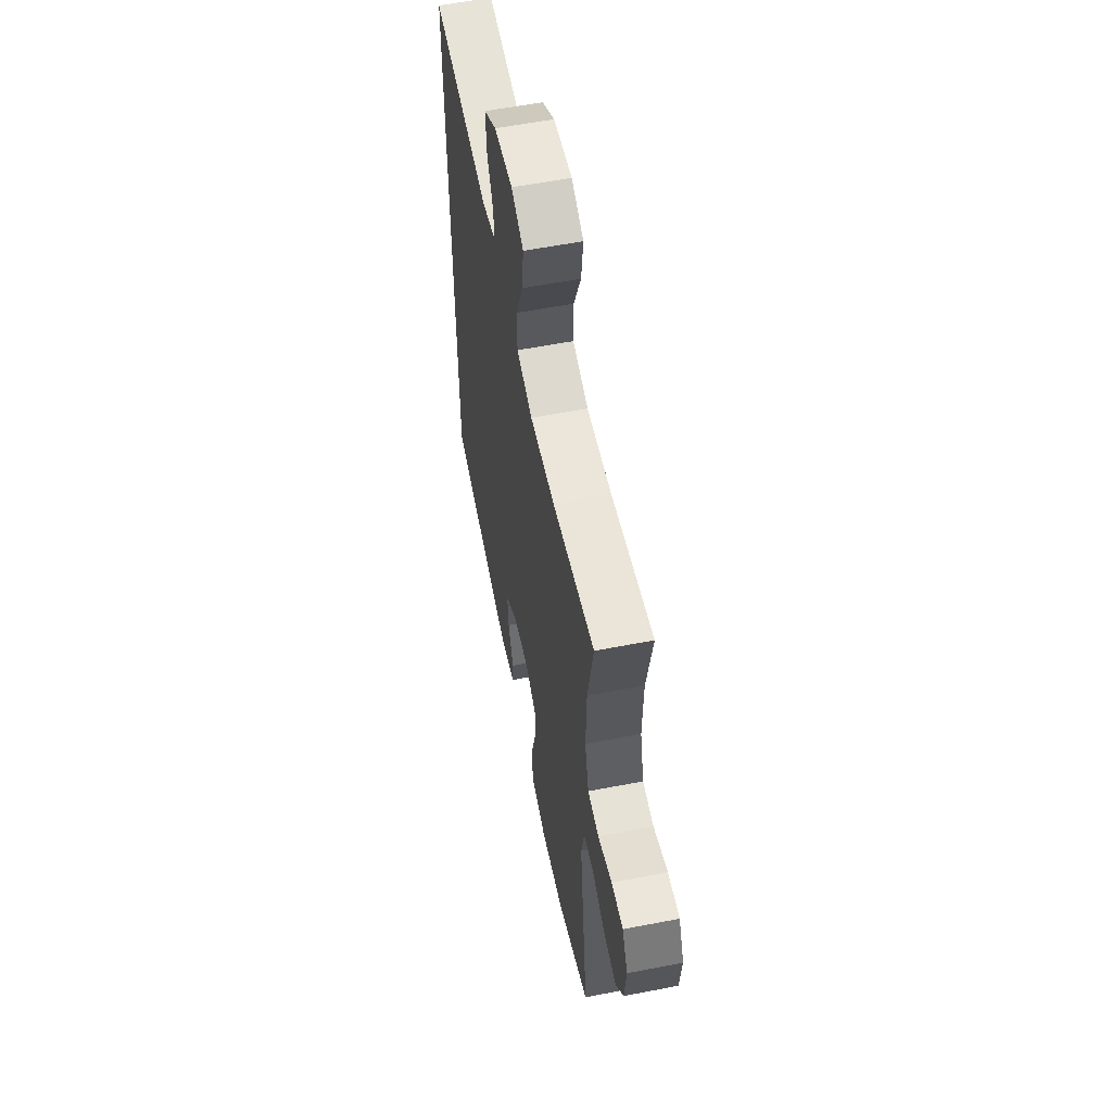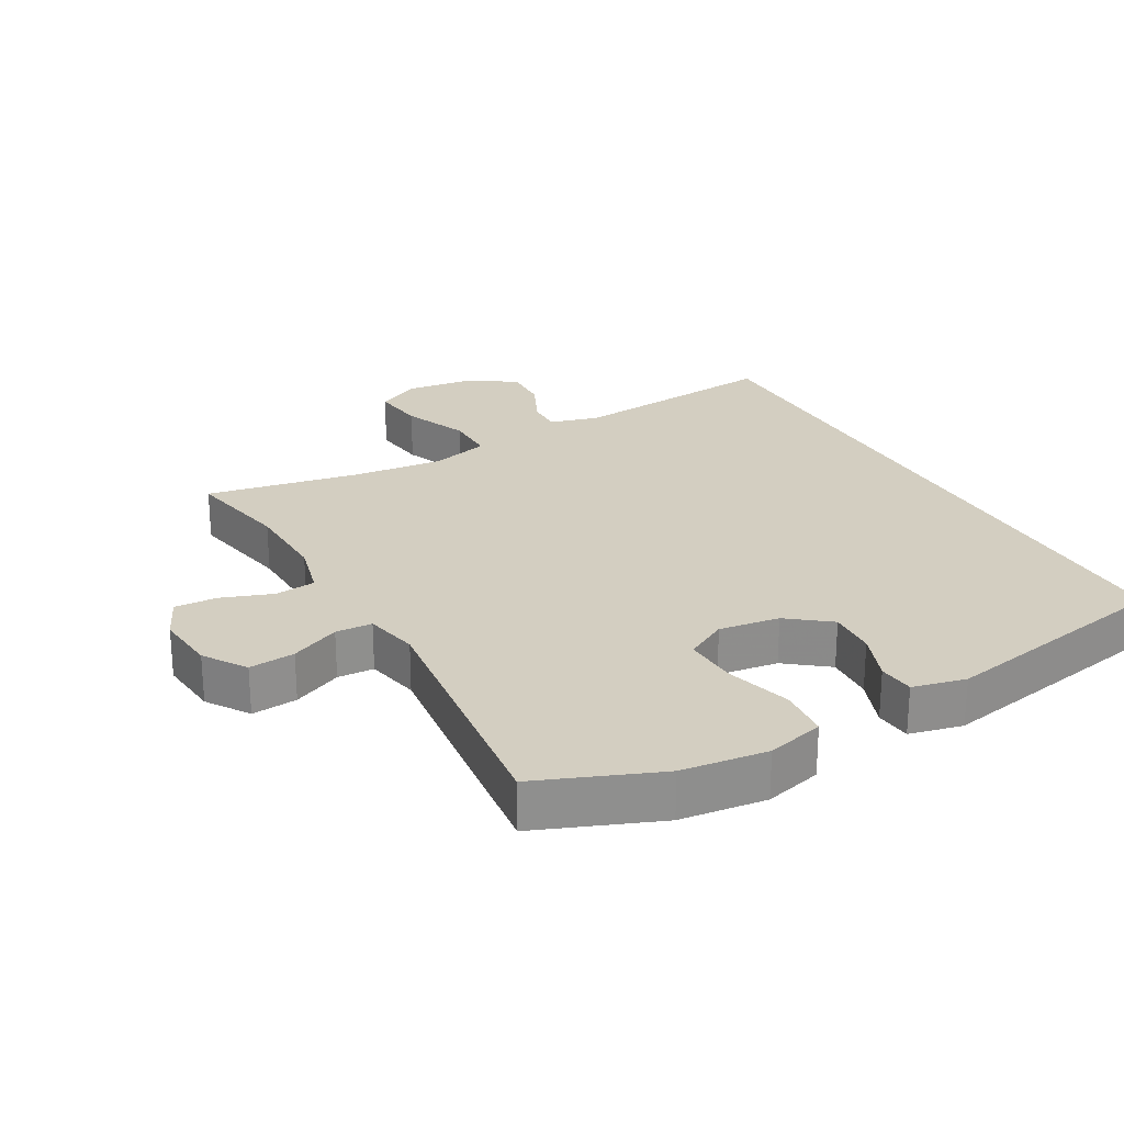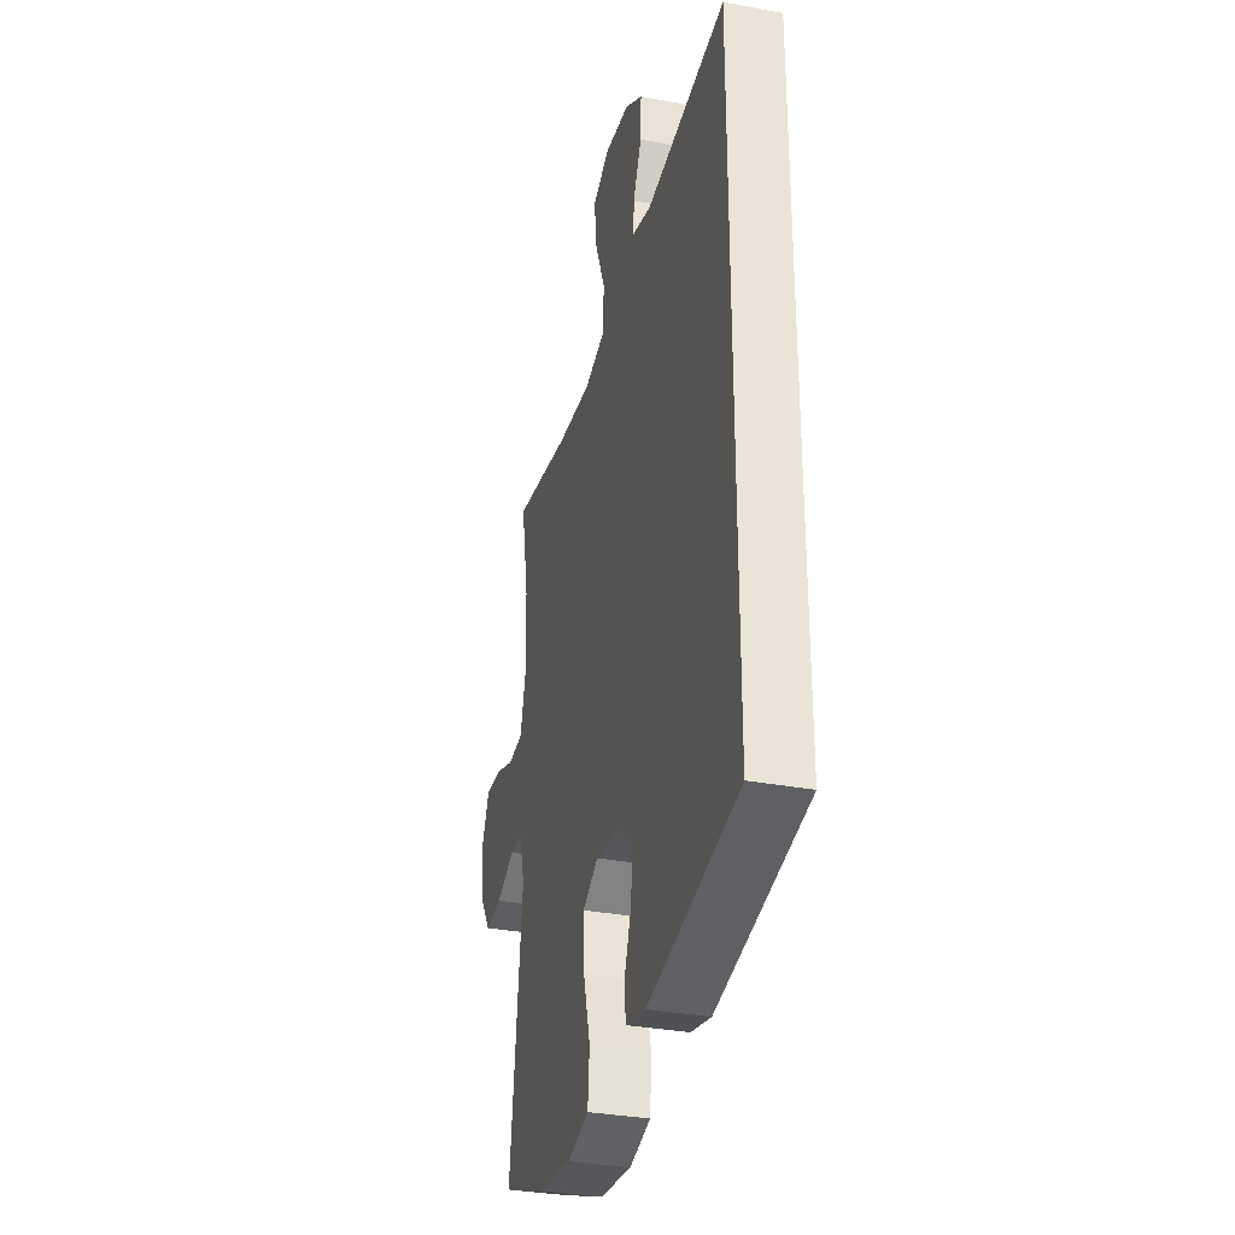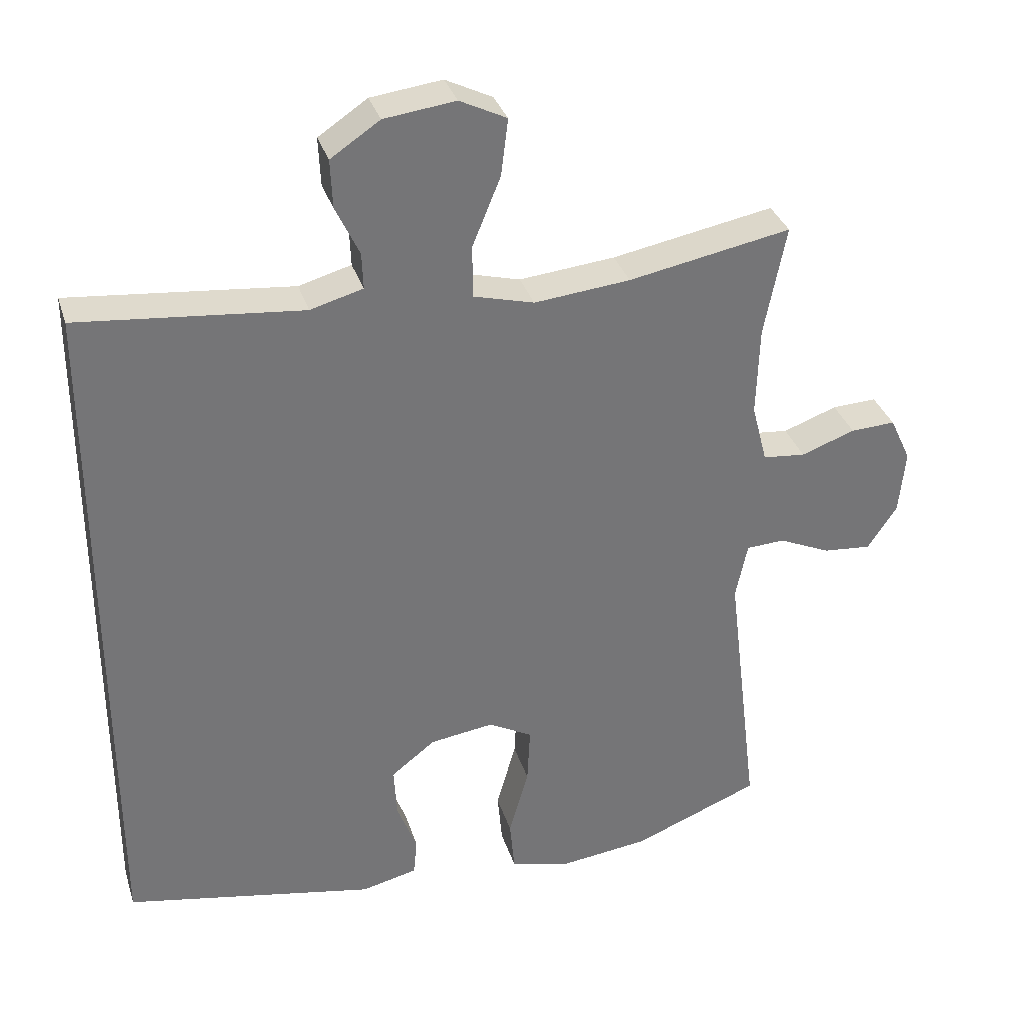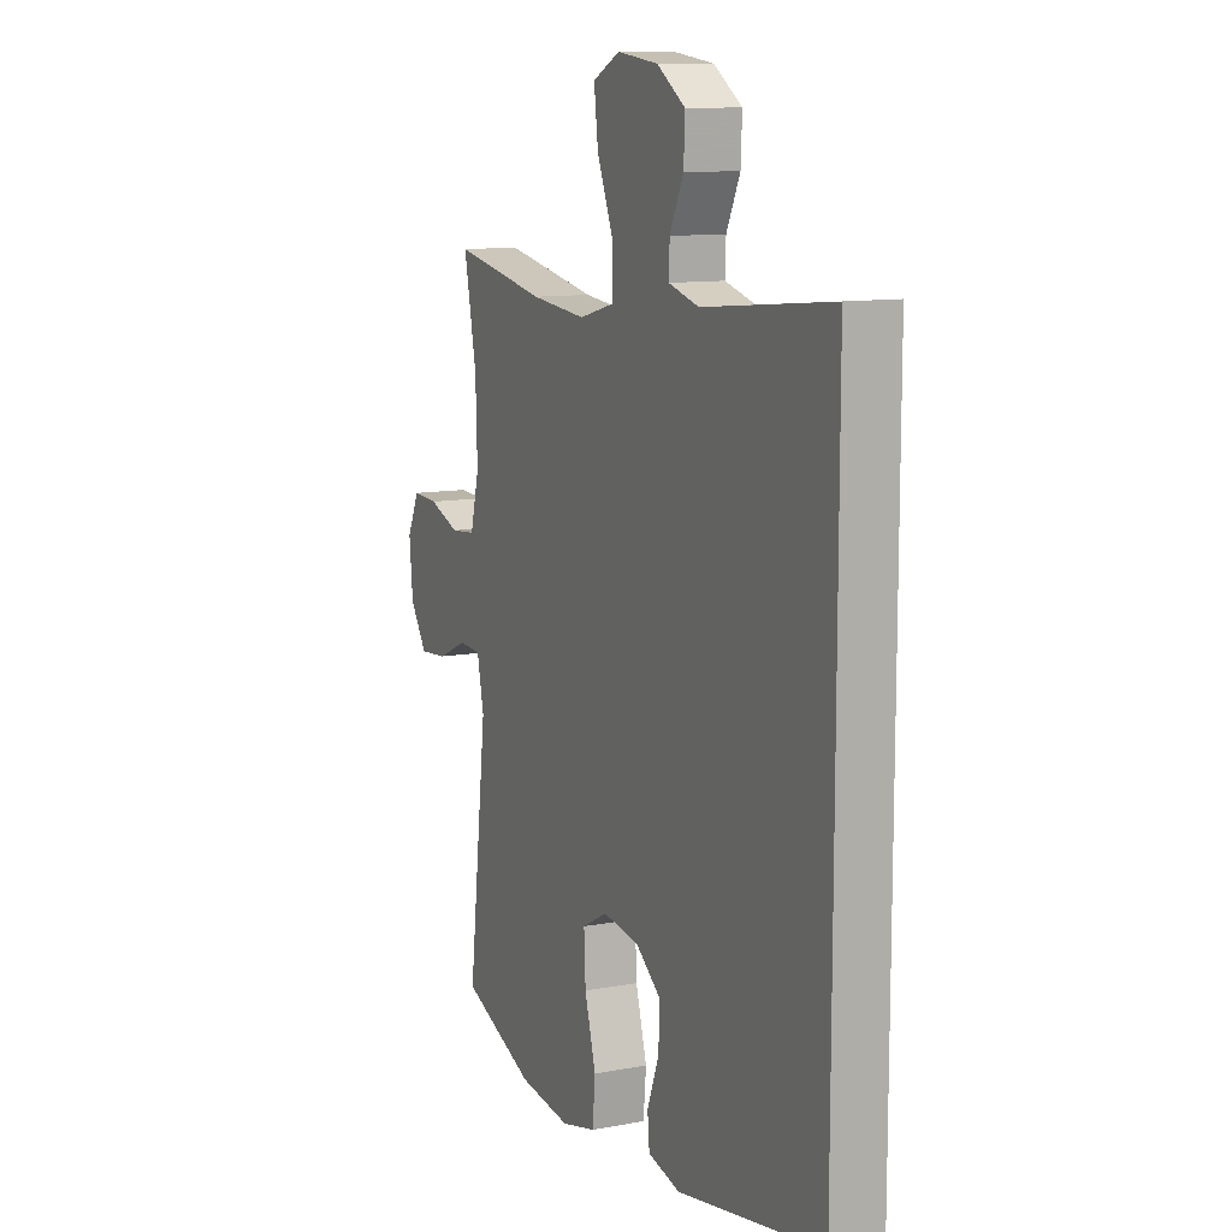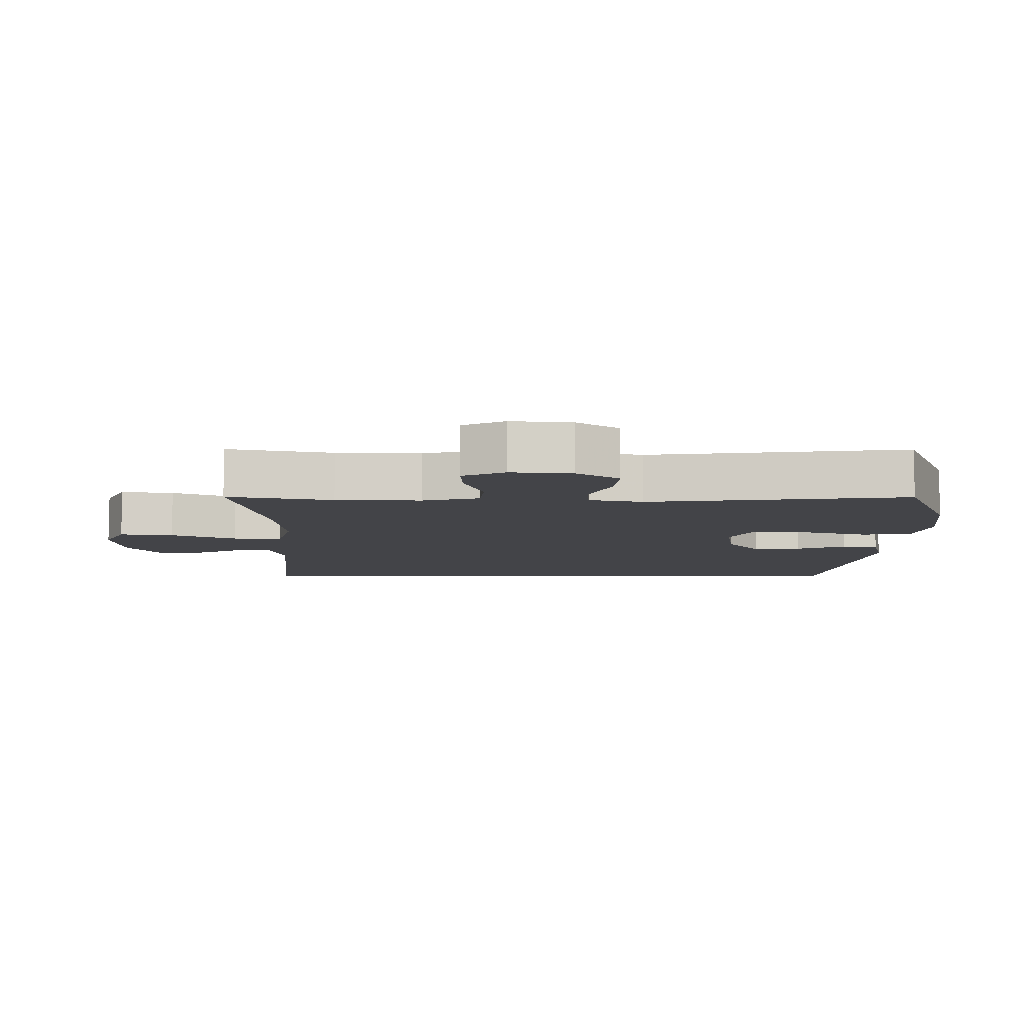
<metadata>
{"format":"obj","ext":"obj","renderer":"f3d","projection":"perspective","resolution":1024,"background":"white","views":[{"elev":57.8,"azim":78.6,"up":"+Z"},{"elev":25.2,"azim":150.6,"up":"+Y"},{"elev":-33.2,"azim":-104.4,"up":"+Z"},{"elev":33.5,"azim":-16.5,"up":"+Z"},{"elev":11.1,"azim":-114.8,"up":"+Z"},{"elev":-8.3,"azim":89.8,"up":"+Y"}]}
</metadata>
<code>
v -0.5 0.07 0.51
v -0.181 0.07 0.479
v -0.106 0.07 0.5
v -0.108 0.07 0.552
v -0.142 0.07 0.623
v -0.145 0.07 0.692
v -0.075 0.07 0.739
v 0.027 0.07 0.752
v 0.094 0.07 0.719
v 0.084 0.07 0.638
v 0.044 0.07 0.54
v 0.044 0.07 0.465
v 0.131 0.07 0.442
v 0.268 0.07 0.456
v 0.5 0.07 0.5
v 0.469 0.07 0.342
v 0.465 0.07 0.214
v 0.487 0.07 0.129
v 0.548 0.07 0.123
v 0.625 0.07 0.151
v 0.689 0.07 0.154
v 0.719 0.07 0.09
v 0.71 0.07 -0.002
v 0.668 0.07 -0.065
v 0.599 0.07 -0.059
v 0.525 0.07 -0.026
v 0.47 0.07 -0.029
v 0.453 0.07 -0.11
v 0.5 0.07 -0.5
v 0.318 0.07 -0.573
v 0.189 0.07 -0.589
v 0.103 0.07 -0.567
v 0.096 0.07 -0.491
v 0.124 0.07 -0.392
v 0.128 0.07 -0.31
v 0.065 0.07 -0.276
v -0.026 0.07 -0.289
v -0.089 0.07 -0.338
v -0.085 0.07 -0.41
v -0.056 0.07 -0.485
v -0.061 0.07 -0.539
v -0.141 0.07 -0.558
v -0.5 0.07 -0.491
v -0.5 0 0.51
v -0.181 0 0.479
v -0.106 0 0.5
v -0.108 0 0.552
v -0.142 0 0.623
v -0.145 0 0.692
v -0.075 0 0.739
v 0.027 0 0.752
v 0.094 0 0.719
v 0.084 0 0.638
v 0.044 0 0.54
v 0.044 0 0.465
v 0.131 0 0.442
v 0.268 0 0.456
v 0.5 0 0.5
v 0.469 0 0.342
v 0.465 0 0.214
v 0.487 0 0.129
v 0.548 0 0.123
v 0.625 0 0.151
v 0.689 0 0.154
v 0.719 0 0.09
v 0.71 0 -0.002
v 0.668 0 -0.065
v 0.599 0 -0.059
v 0.525 0 -0.026
v 0.47 0 -0.029
v 0.453 0 -0.11
v 0.5 0 -0.5
v 0.318 0 -0.573
v 0.189 0 -0.589
v 0.103 0 -0.567
v 0.096 0 -0.491
v 0.124 0 -0.392
v 0.128 0 -0.31
v 0.065 0 -0.276
v -0.026 0 -0.289
v -0.089 0 -0.338
v -0.085 0 -0.41
v -0.056 0 -0.485
v -0.061 0 -0.539
v -0.141 0 -0.558
v -0.5 0 -0.491
f 42 43 1
f 41 42 1
f 40 41 1
f 39 40 1
f 38 39 1 2
f 37 38 2 3
f 36 37 3 4
f 35 36 4
f 32 33 34
f 31 32 34
f 30 31 34
f 29 30 34
f 28 29 34
f 27 28 34 35
f 24 25 26
f 23 24 26
f 22 23 26
f 21 22 26
f 20 21 26
f 19 20 26
f 18 19 26 27
f 27 35 4
f 18 27 4
f 17 18 4
f 14 15 16
f 13 14 16 17
f 9 10 11
f 8 9 11
f 7 8 11
f 6 7 11
f 5 6 11
f 4 5 11
f 4 11 12
f 17 4 12
f 12 13 17
f 44 86 85
f 44 85 84
f 44 84 83
f 44 83 82
f 45 44 82 81
f 46 45 81 80
f 47 46 80 79
f 47 79 78
f 77 76 75
f 77 75 74
f 77 74 73
f 77 73 72
f 77 72 71
f 78 77 71 70
f 69 68 67
f 69 67 66
f 69 66 65
f 69 65 64
f 69 64 63
f 69 63 62
f 70 69 62 61
f 47 78 70
f 47 70 61
f 47 61 60
f 59 58 57
f 60 59 57 56
f 54 53 52
f 54 52 51
f 54 51 50
f 54 50 49
f 54 49 48
f 54 48 47
f 55 54 47
f 55 47 60
f 60 56 55
f 1 44 45 2
f 2 45 46 3
f 3 46 47 4
f 4 47 48 5
f 5 48 49 6
f 6 49 50 7
f 7 50 51 8
f 8 51 52 9
f 9 52 53 10
f 10 53 54 11
f 11 54 55 12
f 12 55 56 13
f 13 56 57 14
f 14 57 58 15
f 15 58 59 16
f 16 59 60 17
f 17 60 61 18
f 18 61 62 19
f 19 62 63 20
f 20 63 64 21
f 21 64 65 22
f 22 65 66 23
f 23 66 67 24
f 24 67 68 25
f 25 68 69 26
f 26 69 70 27
f 27 70 71 28
f 28 71 72 29
f 29 72 73 30
f 30 73 74 31
f 31 74 75 32
f 32 75 76 33
f 33 76 77 34
f 34 77 78 35
f 35 78 79 36
f 36 79 80 37
f 37 80 81 38
f 38 81 82 39
f 39 82 83 40
f 40 83 84 41
f 41 84 85 42
f 42 85 86 43
f 43 86 44 1

</code>
